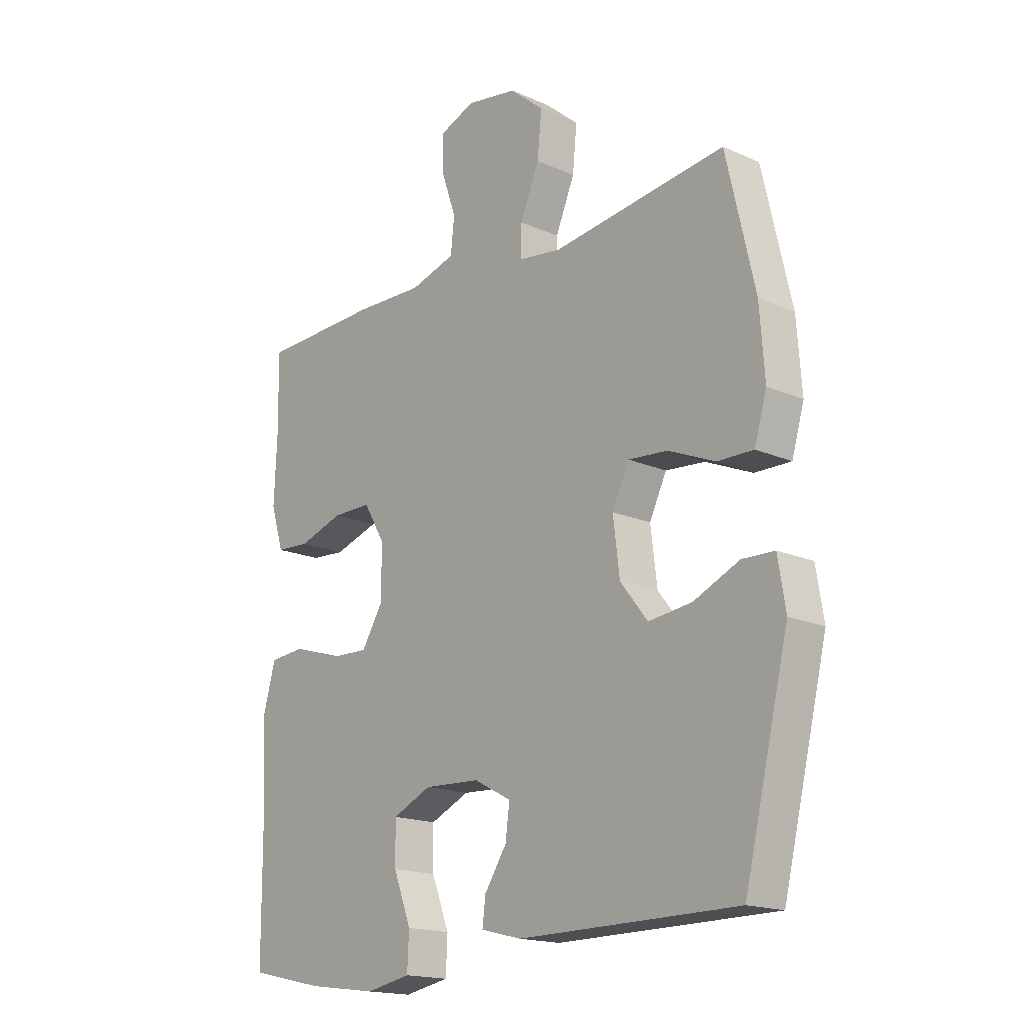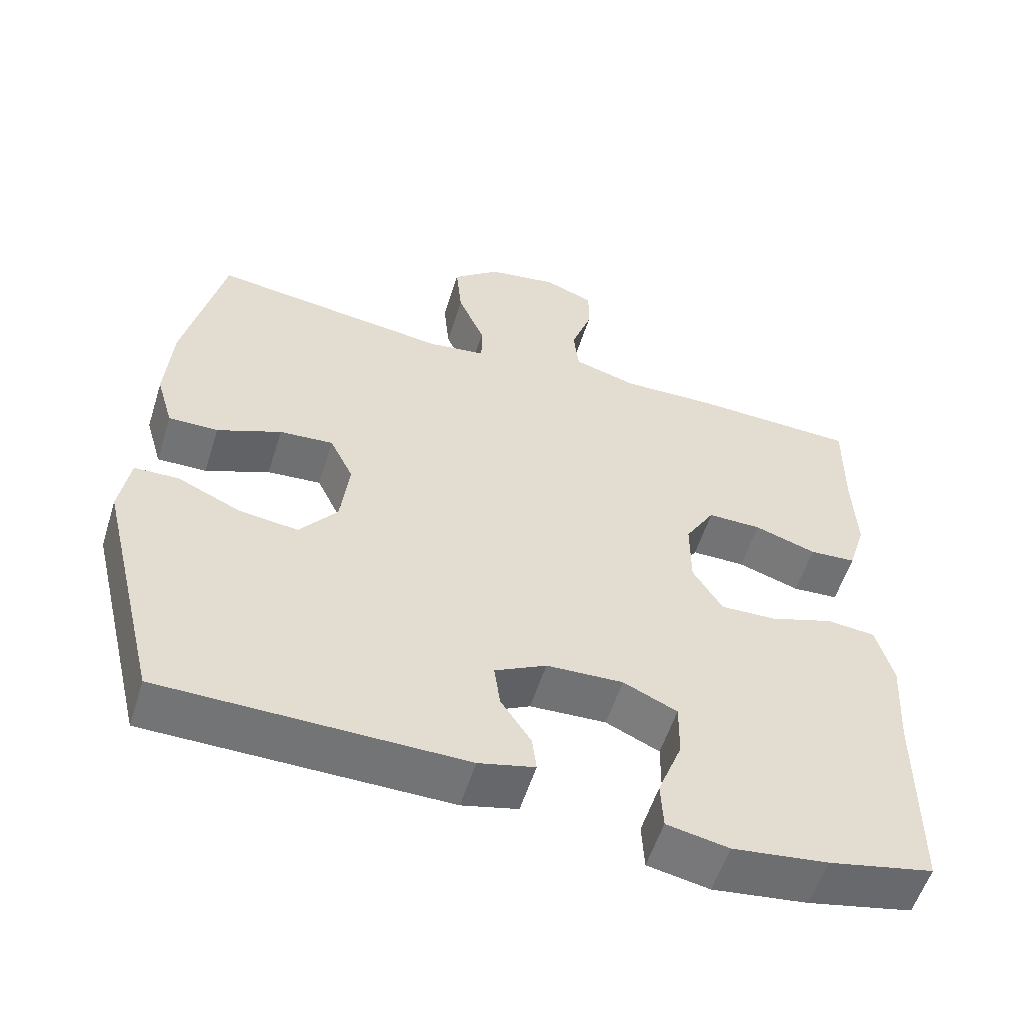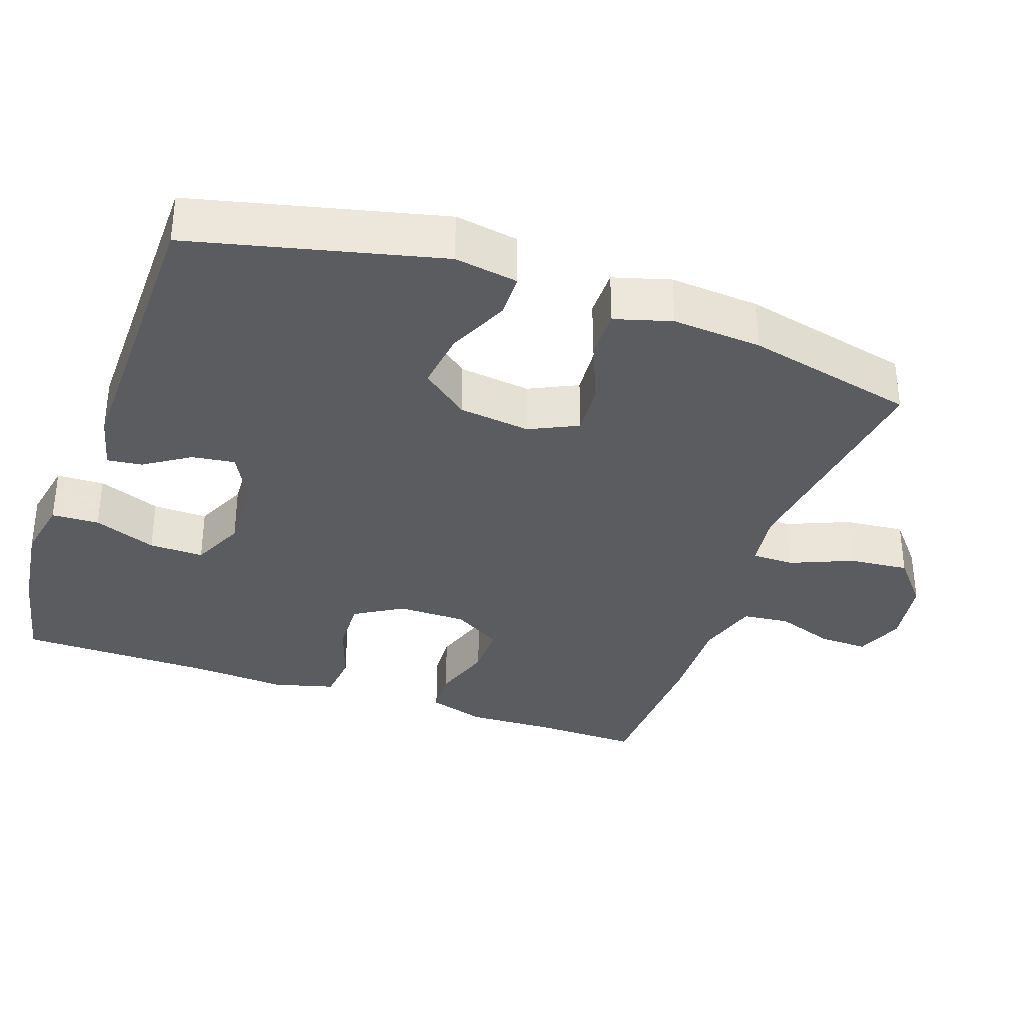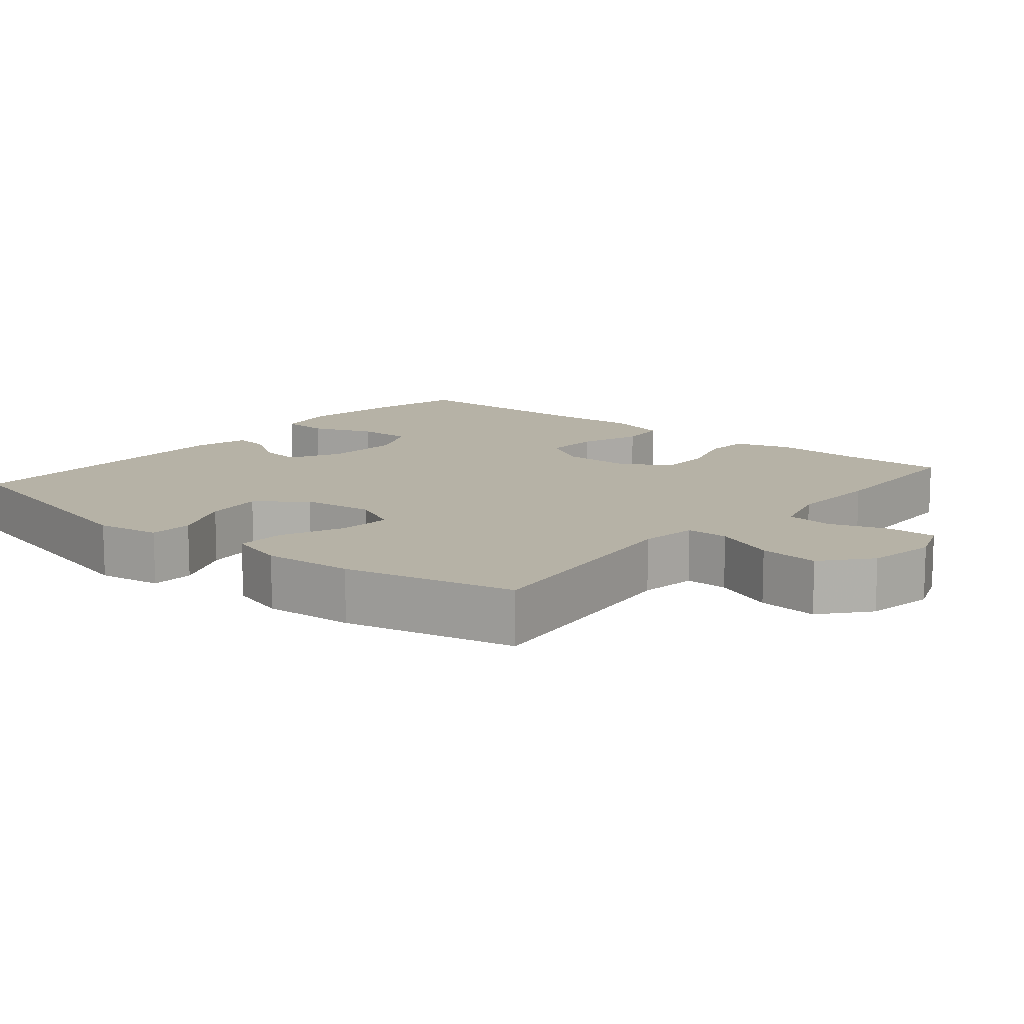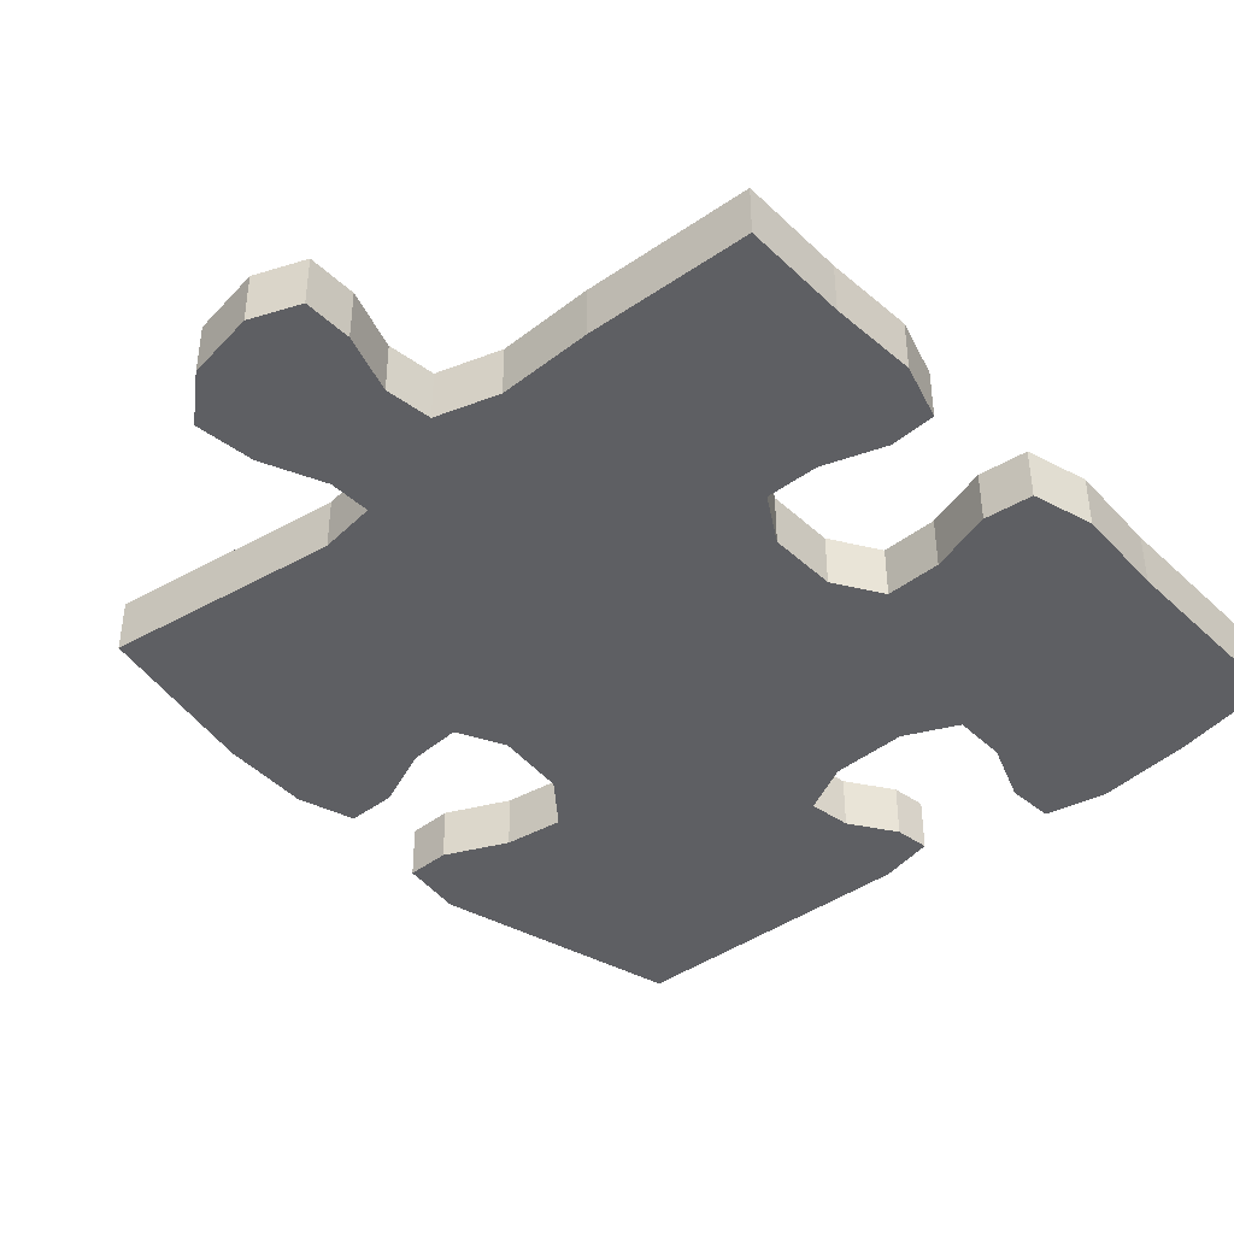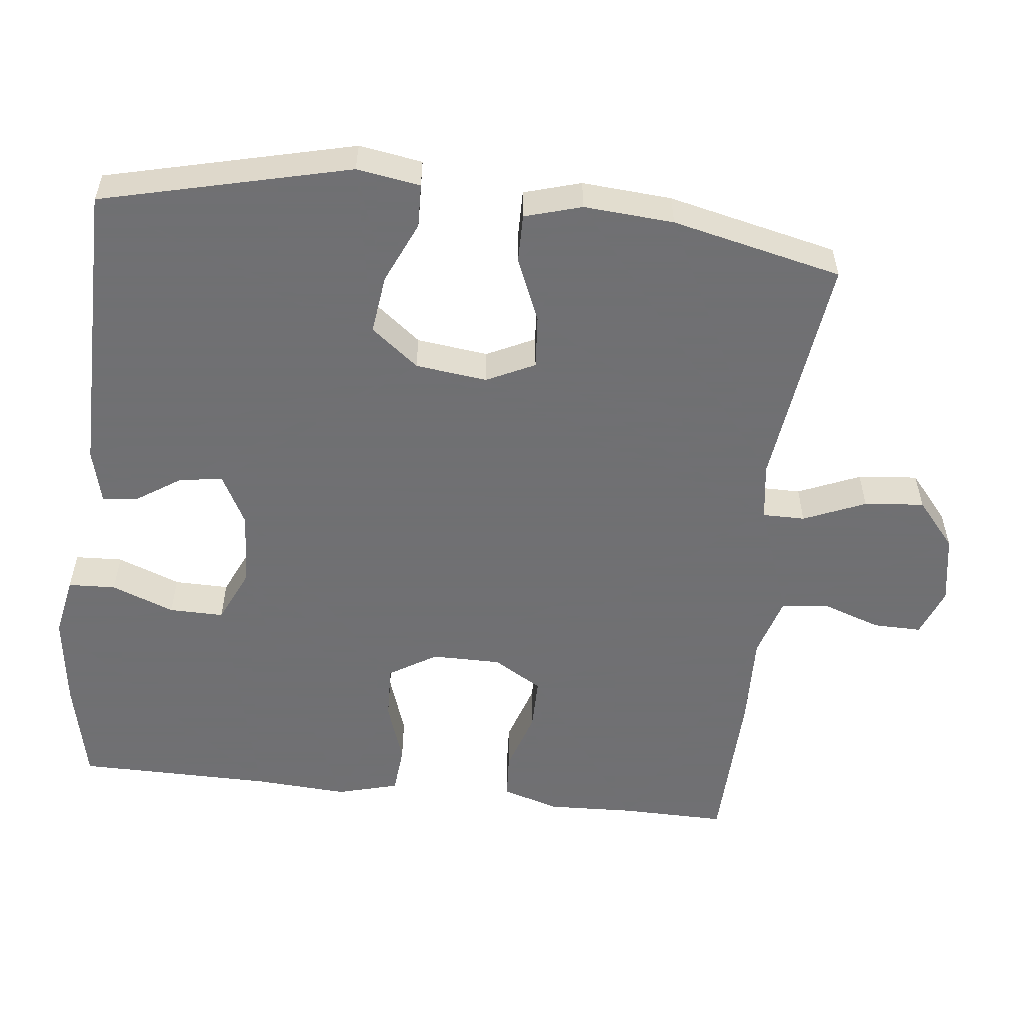
<metadata>
{"format":"obj","ext":"obj","renderer":"f3d","projection":"perspective","resolution":1024,"background":"white","views":[{"elev":-17.3,"azim":-131.3,"up":"+Z"},{"elev":-56.0,"azim":-17.4,"up":"+Z"},{"elev":-34.5,"azim":-109.5,"up":"+Y"},{"elev":12.2,"azim":-50.2,"up":"+Y"},{"elev":-40.6,"azim":41.8,"up":"+Y"},{"elev":-55.0,"azim":-96.5,"up":"+Y"}]}
</metadata>
<code>
v -0.5 0.07 0.5
v -0.176 0.07 0.459
v -0.097 0.07 0.47
v -0.097 0.07 0.528
v -0.133 0.07 0.613
v -0.141 0.07 0.695
v -0.077 0.07 0.749
v 0.018 0.07 0.765
v 0.085 0.07 0.739
v 0.084 0.07 0.673
v 0.056 0.07 0.592
v 0.063 0.07 0.528
v 0.148 0.07 0.503
v 0.276 0.07 0.507
v 0.5 0.07 0.5
v 0.498 0.07 0.356
v 0.503 0.07 0.237
v 0.479 0.07 0.159
v 0.416 0.07 0.155
v 0.332 0.07 0.182
v 0.259 0.07 0.182
v 0.219 0.07 0.115
v 0.219 0.07 0.02
v 0.259 0.07 -0.045
v 0.335 0.07 -0.042
v 0.421 0.07 -0.013
v 0.487 0.07 -0.019
v 0.51 0.07 -0.103
v 0.502 0.07 -0.231
v 0.5 0.07 -0.5
v 0.358 0.07 -0.531
v 0.229 0.07 -0.548
v 0.145 0.07 -0.532
v 0.142 0.07 -0.467
v 0.175 0.07 -0.381
v 0.176 0.07 -0.306
v 0.103 0.07 -0.273
v -0.001 0.07 -0.278
v -0.071 0.07 -0.315
v -0.063 0.07 -0.374
v -0.022 0.07 -0.436
v -0.016 0.07 -0.484
v -0.092 0.07 -0.503
v -0.5 0.07 -0.5
v -0.583 0.07 -0.16
v -0.569 0.07 -0.073
v -0.509 0.07 -0.071
v -0.424 0.07 -0.109
v -0.343 0.07 -0.119
v -0.292 0.07 -0.054
v -0.28 0.07 0.044
v -0.312 0.07 0.11
v -0.385 0.07 0.104
v -0.472 0.07 0.067
v -0.539 0.07 0.066
v -0.562 0.07 0.144
v -0.553 0.07 0.267
v -0.5 0 0.5
v -0.176 0 0.459
v -0.097 0 0.47
v -0.097 0 0.528
v -0.133 0 0.613
v -0.141 0 0.695
v -0.077 0 0.749
v 0.018 0 0.765
v 0.085 0 0.739
v 0.084 0 0.673
v 0.056 0 0.592
v 0.063 0 0.528
v 0.148 0 0.503
v 0.276 0 0.507
v 0.5 0 0.5
v 0.498 0 0.356
v 0.503 0 0.237
v 0.479 0 0.159
v 0.416 0 0.155
v 0.332 0 0.182
v 0.259 0 0.182
v 0.219 0 0.115
v 0.219 0 0.02
v 0.259 0 -0.045
v 0.335 0 -0.042
v 0.421 0 -0.013
v 0.487 0 -0.019
v 0.51 0 -0.103
v 0.502 0 -0.231
v 0.5 0 -0.5
v 0.358 0 -0.531
v 0.229 0 -0.548
v 0.145 0 -0.532
v 0.142 0 -0.467
v 0.175 0 -0.381
v 0.176 0 -0.306
v 0.103 0 -0.273
v -0.001 0 -0.278
v -0.071 0 -0.315
v -0.063 0 -0.374
v -0.022 0 -0.436
v -0.016 0 -0.484
v -0.092 0 -0.503
v -0.5 0 -0.5
v -0.583 0 -0.16
v -0.569 0 -0.073
v -0.509 0 -0.071
v -0.424 0 -0.109
v -0.343 0 -0.119
v -0.292 0 -0.054
v -0.28 0 0.044
v -0.312 0 0.11
v -0.385 0 0.104
v -0.472 0 0.067
v -0.539 0 0.066
v -0.562 0 0.144
v -0.553 0 0.267
f 56 57 1 2
f 53 54 55 56
f 52 53 56 2
f 51 52 2 3
f 50 51 3
f 45 46 47 48
f 45 48 49
f 44 45 49
f 43 44 49 50
f 40 41 42 43
f 39 40 43 50
f 32 33 34 35
f 32 35 36
f 29 30 31 32
f 29 32 36
f 28 29 36 37
f 25 26 27 28
f 24 25 28 37
f 17 18 19 20
f 16 17 20 21
f 13 14 15 16
f 12 13 16 21
f 8 9 10 11
f 8 11 12
f 7 8 12
f 4 5 6 7
f 3 4 7 12
f 38 39 50 3
f 23 24 37 38
f 22 23 38 3
f 3 12 21 22
f 59 58 114 113
f 113 112 111 110
f 59 113 110 109
f 60 59 109 108
f 60 108 107
f 105 104 103 102
f 106 105 102
f 106 102 101
f 107 106 101 100
f 100 99 98 97
f 107 100 97 96
f 92 91 90 89
f 93 92 89
f 89 88 87 86
f 93 89 86
f 94 93 86 85
f 85 84 83 82
f 94 85 82 81
f 77 76 75 74
f 78 77 74 73
f 73 72 71 70
f 78 73 70 69
f 68 67 66 65
f 69 68 65
f 69 65 64
f 64 63 62 61
f 69 64 61 60
f 60 107 96 95
f 95 94 81 80
f 60 95 80 79
f 79 78 69 60
f 1 58 59 2
f 2 59 60 3
f 3 60 61 4
f 4 61 62 5
f 5 62 63 6
f 6 63 64 7
f 7 64 65 8
f 8 65 66 9
f 9 66 67 10
f 10 67 68 11
f 11 68 69 12
f 12 69 70 13
f 13 70 71 14
f 14 71 72 15
f 15 72 73 16
f 16 73 74 17
f 17 74 75 18
f 18 75 76 19
f 19 76 77 20
f 20 77 78 21
f 21 78 79 22
f 22 79 80 23
f 23 80 81 24
f 24 81 82 25
f 25 82 83 26
f 26 83 84 27
f 27 84 85 28
f 28 85 86 29
f 29 86 87 30
f 30 87 88 31
f 31 88 89 32
f 32 89 90 33
f 33 90 91 34
f 34 91 92 35
f 35 92 93 36
f 36 93 94 37
f 37 94 95 38
f 38 95 96 39
f 39 96 97 40
f 40 97 98 41
f 41 98 99 42
f 42 99 100 43
f 43 100 101 44
f 44 101 102 45
f 45 102 103 46
f 46 103 104 47
f 47 104 105 48
f 48 105 106 49
f 49 106 107 50
f 50 107 108 51
f 51 108 109 52
f 52 109 110 53
f 53 110 111 54
f 54 111 112 55
f 55 112 113 56
f 56 113 114 57
f 57 114 58 1

</code>
